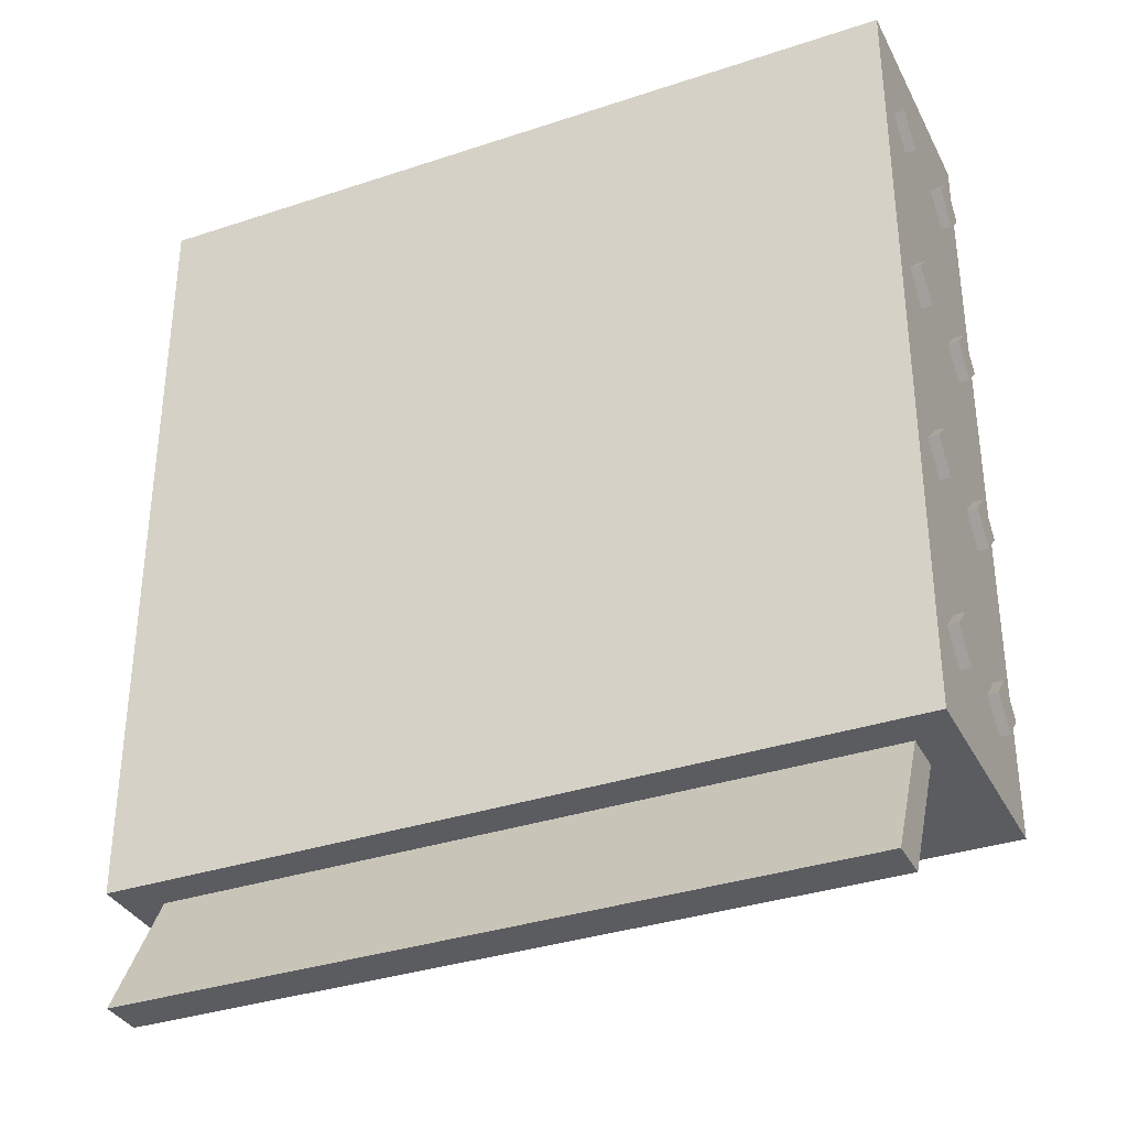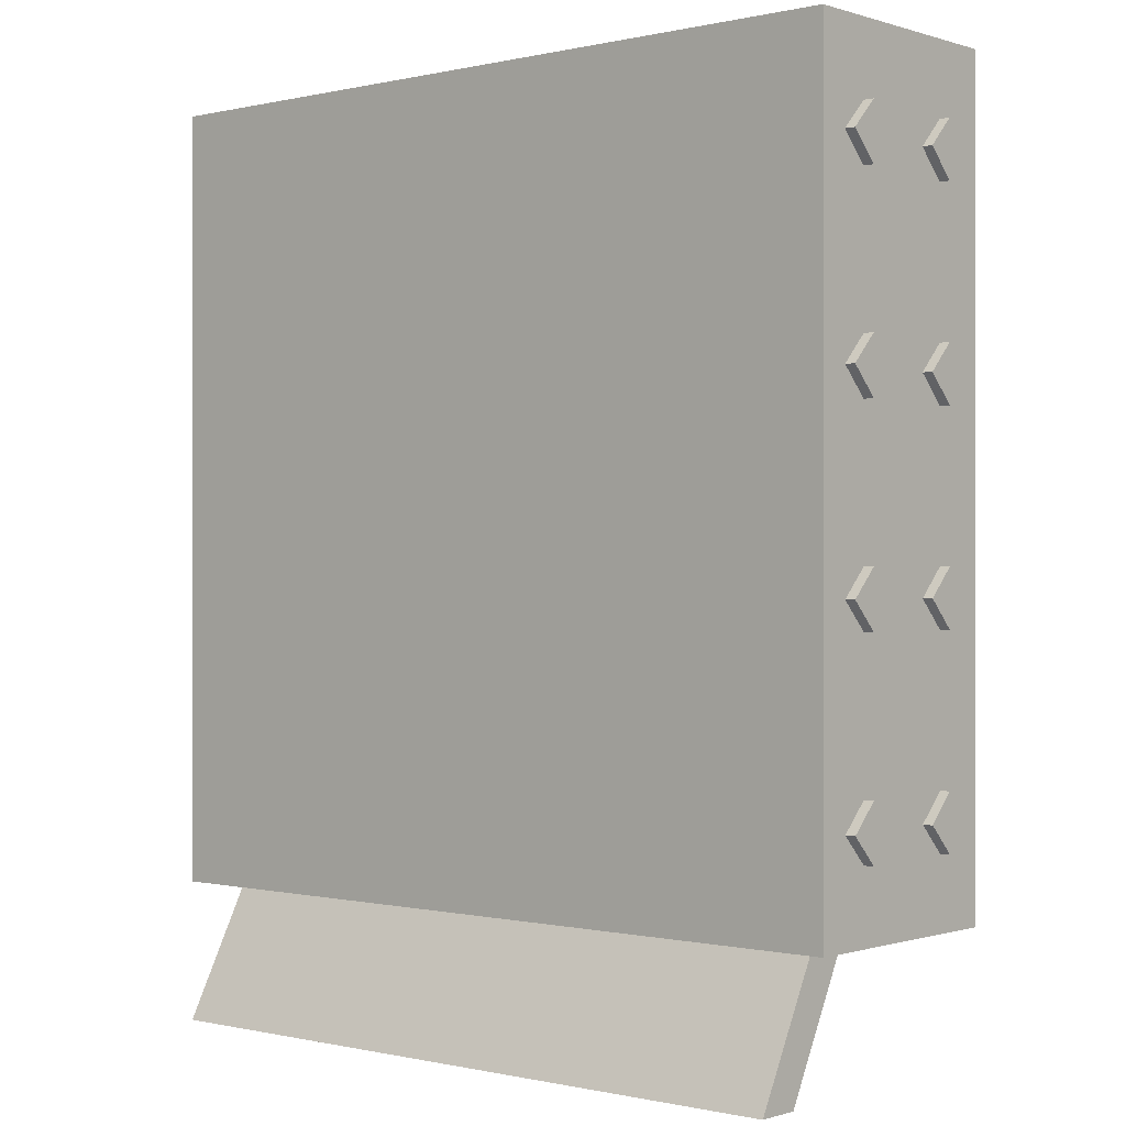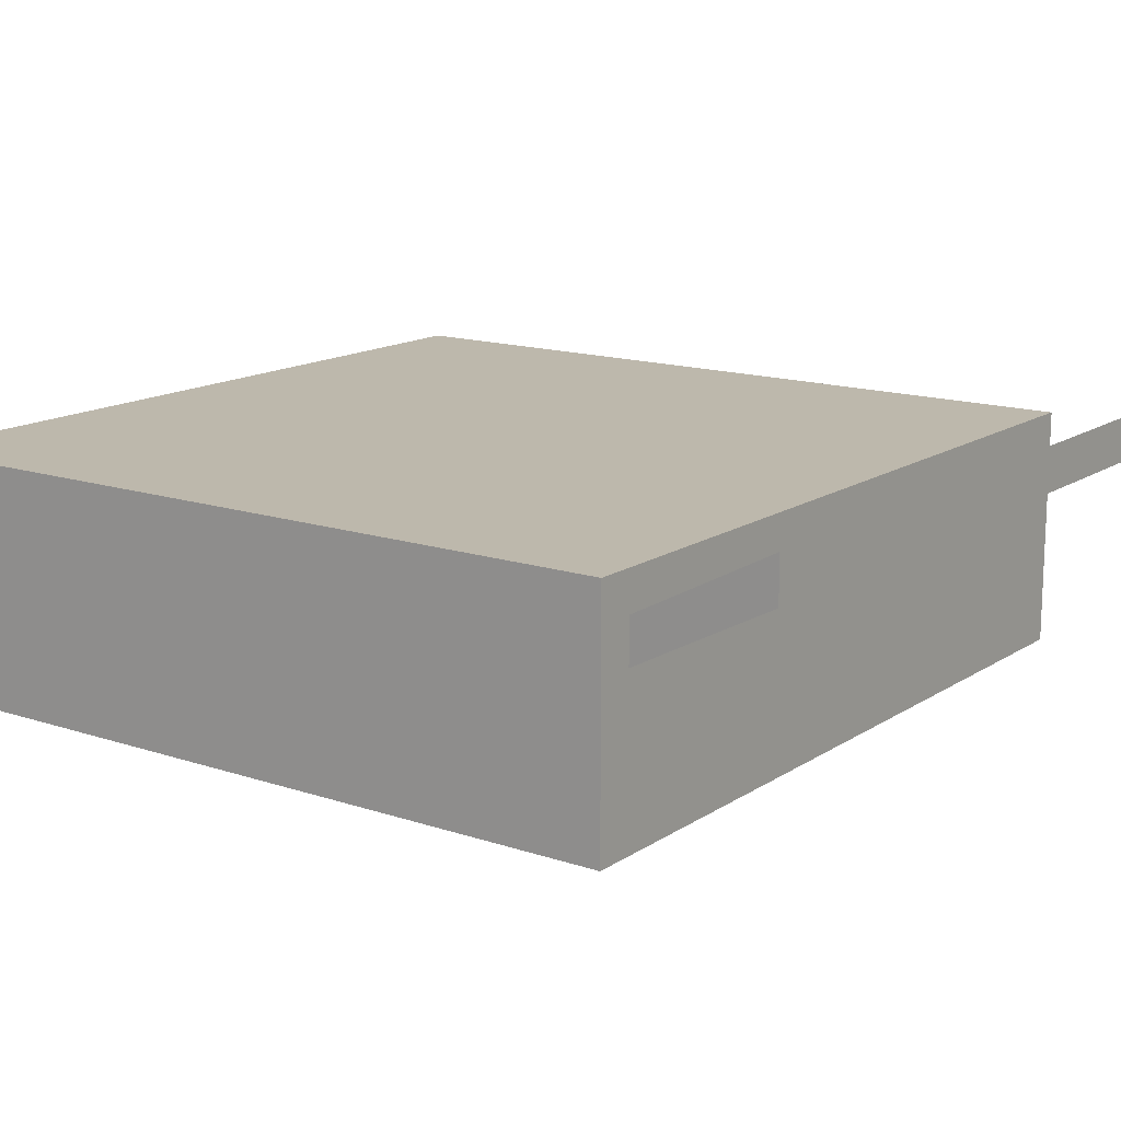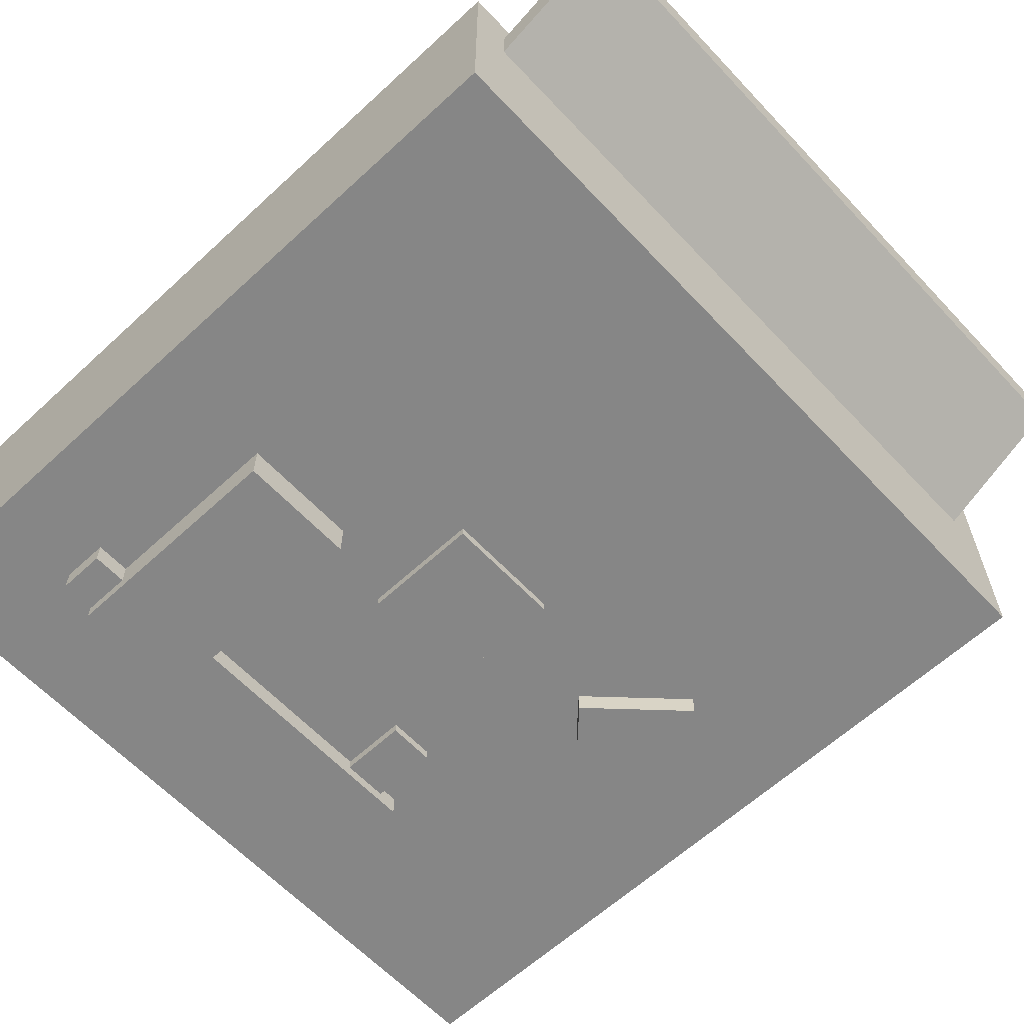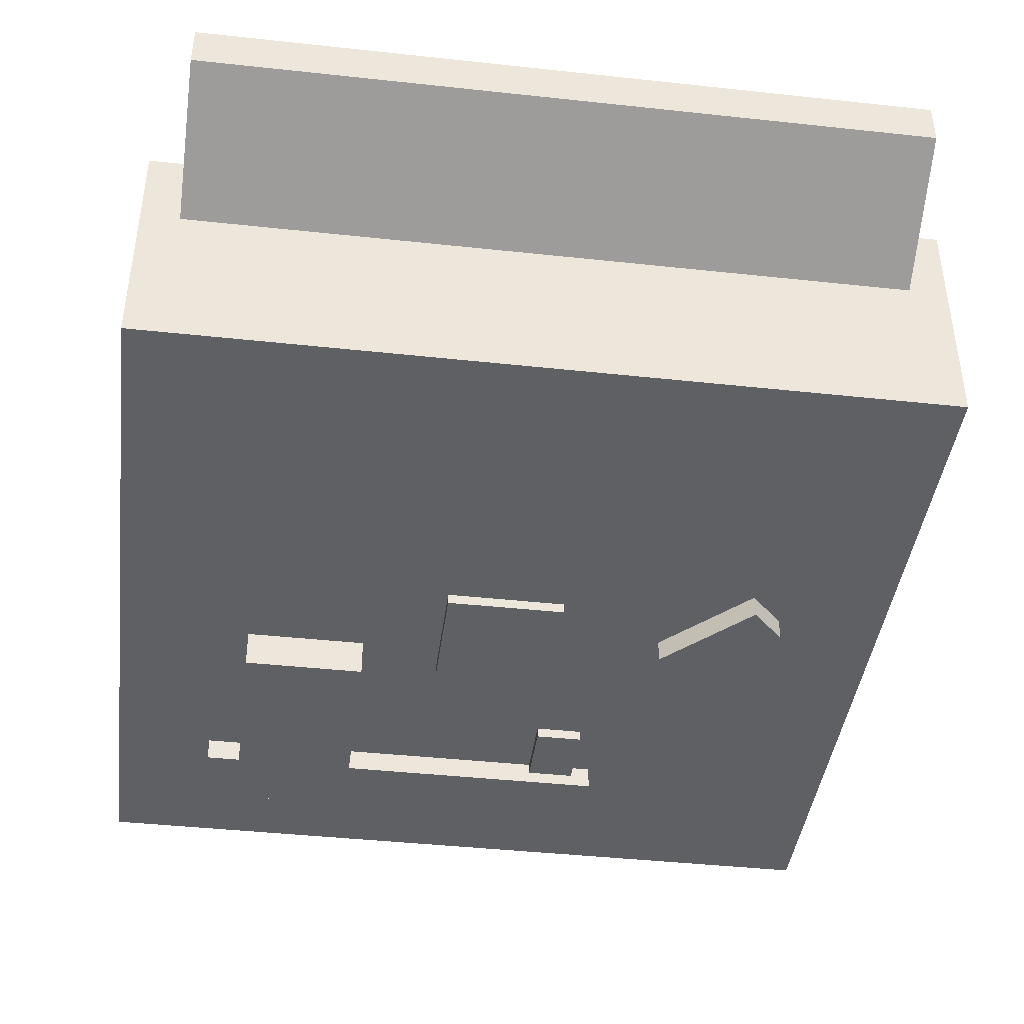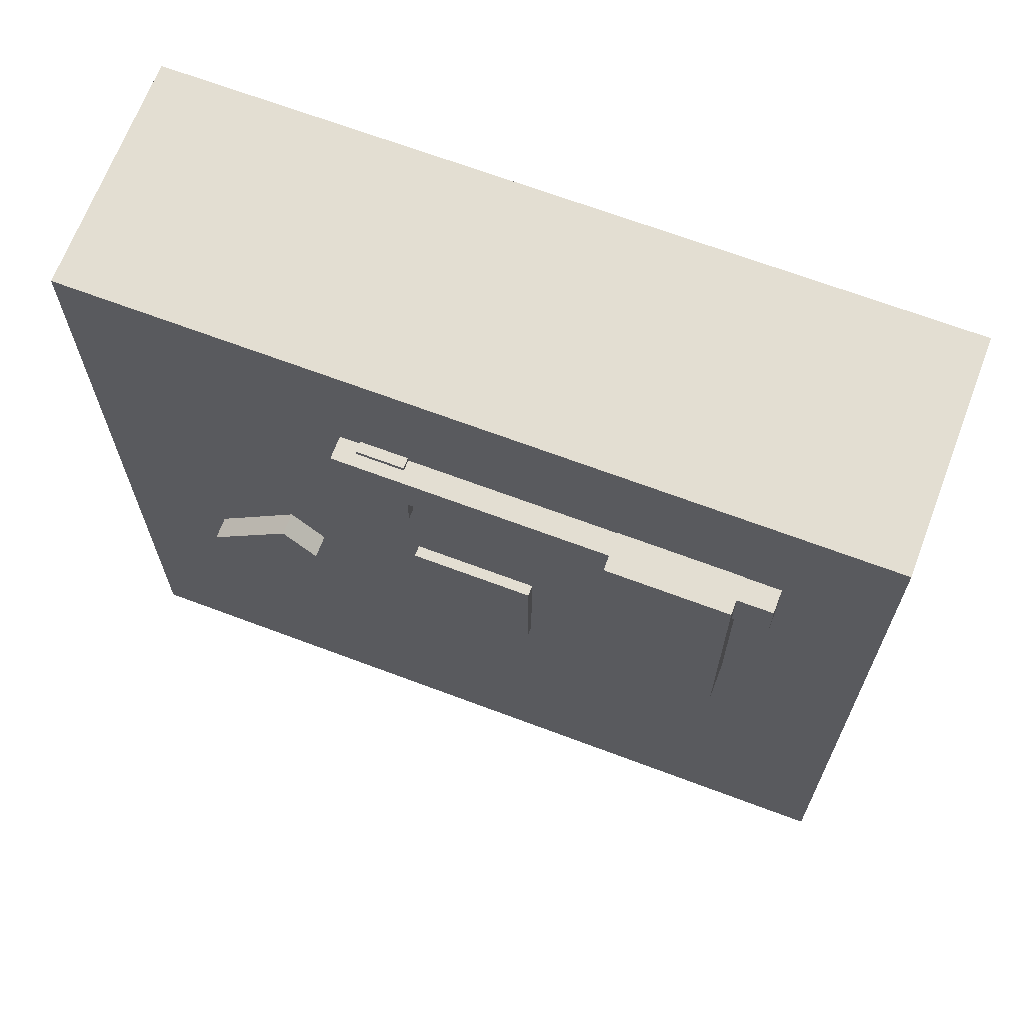
<metadata>
{"format":"obj","ext":"obj","renderer":"f3d","projection":"perspective","resolution":1024,"background":"white","views":[{"elev":-34.7,"azim":-156.0,"up":"+Z"},{"elev":-0.2,"azim":-139.2,"up":"+Z"},{"elev":14.7,"azim":125.9,"up":"+Y"},{"elev":-62.0,"azim":133.1,"up":"+Y"},{"elev":-42.2,"azim":172.6,"up":"+Y"},{"elev":67.5,"azim":20.7,"up":"+Z"}]}
</metadata>
<code>
o Plane.006
v -10 0 10
v 10 0 10
v -10 0 -10
v 10 0 -10
v -9.039 5.069 -10
v -10 6.03 10
v 10 6.03 10
v 9.039 5.069 -10
v -1.523 -0.2716 1.523
v 1.523 -0.2716 1.523
v -1.523 -0.2716 -1.523
v 1.523 -0.2716 -1.523
v -1.523 1.324 -1.523
v -1.523 1.324 1.523
v 1.523 1.324 1.523
v 1.523 1.324 -1.523
v -2.765 -0.2716 6.957
v -1.576 -0.2716 6.957
v -2.765 -0.2716 3.911
v -1.576 -0.2716 3.911
v -2.765 1.324 3.911
v -2.765 1.324 6.957
v -1.576 1.324 6.957
v -1.576 1.324 3.911
v 7.487 -0.5857 6.836
v 7.487 -0.5857 5.646
v -3.276 -0.5857 6.836
v -3.276 -0.5857 5.646
v -3.276 1.259 6.836
v 7.487 1.259 6.836
v 7.487 1.259 5.646
v -3.276 1.259 5.646
v -5.088 -0.5703 0.5675
v -4.247 -0.5703 -0.2735
v -7.242 -0.5703 -1.586
v -6.401 -0.5703 -2.427
v -7.242 2.044 -1.586
v -5.088 2.044 0.5675
v -4.247 2.044 -0.2735
v -6.401 2.044 -2.427
v 6.608 -0.9692 6.865
v 6.608 -0.9692 0.7631
v 3.562 -0.9692 6.865
v 3.562 -0.9692 0.7631
v 3.562 1.712 6.865
v 6.608 1.712 6.865
v 6.608 1.712 0.7631
v 3.562 1.712 0.7631
v -10 0 -5
v -10 0 0
v -10 0 5
v 10 0 5
v 10 0 0
v 10 0 -5
v -10 6.03 -5
v -10 6.03 0
v -10 6.03 5
v 10 6.03 5
v 10 6.03 0
v 10 6.03 -5
v -6 0 10
v -2 0 10
v 2 0 10
v 6 0 10
v 6 0 -10
v 2 0 -10
v -2 0 -10
v -6 0 -10
v -6 6.03 10
v -2 6.03 10
v 2 6.03 10
v 6 6.03 10
v 6 5.069 -10
v 2 5.069 -10
v -2 5.069 -10
v -6 5.069 -10
v -6 6.03 5
v -2 6.03 5
v 2 6.03 5
v 6 6.03 5
v -6 6.03 0
v -2 6.03 0
v 2 6.03 0
v 6 6.03 0
v -6 6.03 -5
v -2 6.03 -5
v 2 6.03 -5
v 6 6.03 -5
v 6 0 5
v 2 0 5
v -2 0 5
v -6 0 5
v 6 0 0
v 2 0 0
v -2 0 0
v -6 0 0
v 6 0 -5
v 2 0 -5
v -2 0 -5
v -6 0 -5
v -9.039 3.976 -10
v 9.039 3.976 -10
v 10 3.015 10
v -10 3.015 10
v -10 3.015 -5
v -10 3.015 0
v -10 3.015 5
v 10 3.015 5
v 10 3.015 0
v 10 3.015 -5
v -6 3.015 10
v -2 3.015 10
v 2 3.015 10
v 6 3.015 10
v 6 3.976 -10
v 2 3.976 -10
v -2 3.976 -10
v -6 3.976 -10
v -6 6.03 -10
v -10 6.03 -10
v -10 3.015 -10
v 10 6.03 -10
v 6 6.03 -10
v 2 6.03 -10
v -2 6.03 -10
v 10 3.015 -10
v -2 3.015 -10
v -6 3.015 -10
v 2 3.015 -10
v 6 3.015 -10
v 6 6.864 -13.39
v 6 5.771 -13.39
v 2 6.864 -13.39
v 2 5.771 -13.39
v -2 6.864 -13.39
v -2 5.771 -13.39
v -6 6.864 -13.39
v -6 5.771 -13.39
v -9.039 6.864 -13.39
v -9.039 5.771 -13.39
v 9.039 6.864 -13.39
v 9.039 5.771 -13.39
v -10 4.523 -10
v 10 4.523 10
v 10 4.523 -10
v -10 4.523 10
v -10 4.523 -5
v -10 4.523 0
v -10 4.523 5
v 10 4.523 5
v 10 4.523 0
v 10 4.523 -5
v -6 4.523 10
v -2 4.523 10
v 2 4.523 10
v 6 4.523 10
v -9.039 4.523 -10
v 9.039 4.523 -10
v 6 6.317 -13.39
v 2 6.317 -13.39
v -2 6.317 -13.39
v -6 6.317 -13.39
v -9.039 6.317 -13.39
v 9.039 6.317 -13.39
v 10 1.508 -10
v -10 1.508 10
v -10 1.508 -5
v -10 1.508 0
v -10 1.508 5
v 10 1.508 5
v 10 1.508 0
v 10 1.508 -5
v -6 1.508 10
v -2 1.508 10
v 2 1.508 10
v 6 1.508 10
v 6 1.508 -10
v 2 1.508 -10
v -2 1.508 -10
v -6 1.508 -10
v -10 1.508 -10
v 10 1.508 10
v -10 0 7.5
v -10 6.03 7.5
v 10 0 7.5
v 10 6.03 7.5
v -6 0 7.5
v -2 0 7.5
v 2 0 7.5
v 6 0 7.5
v -6 6.03 7.5
v -2 6.03 7.5
v 2 6.03 7.5
v 6 6.03 7.5
v 10 3.015 7.5
v -10 3.015 7.5
v 10 4.523 7.5
v -10.26 2.211 7.5
v -10.26 1.508 6.796
v 10 1.508 7.5
v -10 0 2.5
v 10 0 2.5
v -10 6.03 2.5
v 10 6.03 2.5
v -6 0 2.5
v -2 0 2.5
v 2 0 2.5
v 6 0 2.5
v -6 6.03 2.5
v -2 6.03 2.5
v 2 6.03 2.5
v 6 6.03 2.5
v 10 3.015 2.5
v -10 3.015 2.5
v 10 4.523 2.5
v -10.26 0.8036 7.5
v -10.26 1.508 8.204
v 10 1.508 2.5
v -10 0 -2.5
v 10 0 -2.5
v -10 6.03 -2.5
v 10 6.03 -2.5
v -6 0 -2.5
v -2 0 -2.5
v 2 0 -2.5
v 6 0 -2.5
v -6 6.03 -2.5
v -2 6.03 -2.5
v 2 6.03 -2.5
v 6 6.03 -2.5
v 10 3.015 -2.5
v -10 3.015 -2.5
v 10 4.523 -2.5
v -10.26 5.226 7.5
v -10.26 4.523 6.796
v 10 1.508 -2.5
v 10 0 -7.5
v 10 6.03 -7.5
v -10 0 -7.5
v -10 6.03 -7.5
v -6 6.03 -7.5
v -2 6.03 -7.5
v 2 6.03 -7.5
v 6 6.03 -7.5
v -6 0 -7.5
v -2 0 -7.5
v 2 0 -7.5
v 6 0 -7.5
v -10 3.015 -7.5
v 10 3.015 -7.5
v -10.26 3.819 7.5
v 10 4.523 -7.5
v 10 1.508 -7.5
v -10.26 4.523 8.204
v -10 4.523 8.204
v -10 3.819 7.5
v -10 4.523 6.796
v -10 5.226 7.5
v -10 1.508 8.204
v -10 0.8036 7.5
v -10 1.508 6.796
v -10 2.211 7.5
v -10 4.523 3.204
v -10 3.819 2.5
v -10 4.523 1.796
v -10 5.226 2.5
v -10 1.508 3.204
v -10 0.8036 2.5
v -10 1.508 1.796
v -10 2.211 2.5
v -10 4.523 -1.796
v -10 3.819 -2.5
v -10 4.523 -3.204
v -10 5.226 -2.5
v -10 1.508 -1.796
v -10 0.8036 -2.5
v -10 1.508 -3.204
v -10 2.211 -2.5
v -10 4.523 -6.796
v -10 3.819 -7.5
v -10 4.523 -8.204
v -10 5.226 -7.5
v -10 1.508 -6.796
v -10 0.8036 -7.5
v -10 1.508 -8.204
v -10 2.211 -7.5
v -10.26 4.523 3.204
v -10.26 3.819 2.5
v -10.26 4.523 1.796
v -10.26 5.226 2.5
v -10.26 1.508 3.204
v -10.26 0.8036 2.5
v -10.26 1.508 1.796
v -10.26 2.211 2.5
v -10.26 4.523 -1.796
v -10.26 3.819 -2.5
v -10.26 4.523 -3.204
v -10.26 5.226 -2.5
v -10.26 1.508 -1.796
v -10.26 0.8036 -2.5
v -10.26 1.508 -3.204
v -10.26 2.211 -2.5
v -10.26 4.523 -6.796
v -10.26 3.819 -7.5
v -10.26 4.523 -8.204
v -10.26 5.226 -7.5
v -10.26 1.508 -6.796
v -10.26 0.8036 -7.5
v -10.26 1.508 -8.204
v -10.26 2.211 -7.5
f 248 237 4 65
f 244 123 122 238
f 101 118 138 140
f 156 72 7 144
f 252 238 122 145
f 183 260 259 166 1
f 9 11 12 10
f 14 15 16 13
f 12 11 13 16
f 9 10 15 14
f 10 12 16 15
f 11 9 14 13
f 17 19 20 18
f 22 23 24 21
f 20 19 21 24
f 17 18 23 22
f 18 20 24 23
f 19 17 22 21
f 25 27 28 26
f 30 31 32 29
f 28 27 29 32
f 25 26 31 30
f 26 28 32 31
f 27 25 30 29
f 33 35 36 34
f 38 39 40 37
f 36 35 37 40
f 33 34 39 38
f 34 36 40 39
f 35 33 38 37
f 41 43 44 42
f 46 47 48 45
f 44 43 45 48
f 41 42 47 46
f 42 44 48 47
f 43 41 46 45
f 239 284 283 167 49
f 219 276 275 168 50
f 201 268 267 169 51
f 197 186 58 150
f 215 204 59 151
f 233 222 60 152
f 194 80 58 186
f 212 84 59 204
f 230 88 60 222
f 190 185 52 89
f 208 202 53 93
f 226 220 54 97
f 219 223 100 49
f 223 224 99 100
f 224 225 98 99
f 225 226 97 98
f 201 205 96 50
f 205 206 95 96
f 206 207 94 95
f 207 208 93 94
f 183 187 92 51
f 187 188 91 92
f 188 189 90 91
f 189 190 89 90
f 221 55 85 227
f 227 85 86 228
f 228 86 87 229
f 229 87 88 230
f 203 56 81 209
f 209 81 82 210
f 210 82 83 211
f 211 83 84 212
f 184 57 77 191
f 191 77 78 192
f 192 78 79 193
f 193 79 80 194
f 146 6 69 153
f 153 69 70 154
f 154 70 71 155
f 155 71 72 156
f 74 75 135 133
f 118 117 136 138
f 76 5 139 137
f 115 102 142 132
f 240 120 119 241
f 241 119 125 242
f 242 125 124 243
f 243 124 123 244
f 239 245 68 3
f 245 246 67 68
f 246 247 66 67
f 247 248 65 66
f 179 127 128 180
f 178 129 127 179
f 177 130 129 178
f 165 126 130 177
f 175 113 114 176
f 174 112 113 175
f 173 111 112 174
f 166 104 111 173
f 236 231 110 172
f 218 213 109 171
f 200 195 108 170
f 232 272 271 148 106
f 249 280 279 147 105
f 254 251 235 234
f 214 264 263 149 107
f 253 250 126 165
f 176 114 103 182
f 180 128 121 181
f 5 76 119 120
f 157 5 120 143
f 73 8 122 123
f 74 73 123 124
f 75 74 124 125
f 76 75 125 119
f 158 102 126 145
f 117 118 128 127
f 116 117 127 129
f 115 116 129 130
f 102 115 130 126
f 118 101 121 128
f 162 137 139 163
f 164 141 131 159
f 159 131 133 160
f 160 133 135 161
f 161 135 137 162
f 157 101 140 163
f 117 116 134 136
f 75 76 137 135
f 8 73 131 141
f 116 115 132 134
f 158 8 141 164
f 73 74 133 131
f 102 158 164 142
f 5 157 163 139
f 136 161 162 138
f 134 160 161 136
f 132 159 160 134
f 142 164 159 132
f 138 162 163 140
f 8 158 145 122
f 101 157 143 121
f 113 155 156 114
f 112 154 155 113
f 111 153 154 112
f 104 146 153 111
f 231 233 152 110
f 213 215 151 109
f 195 197 150 108
f 148 56 203 266 265
f 147 55 221 274 273
f 143 120 240 282 281
f 149 57 184 258 257
f 250 252 145 126
f 114 156 144 103
f 68 180 181 3
f 64 176 182 2
f 237 253 165 4
f 169 107 196 262 261
f 181 121 249 286 285
f 167 105 232 278 277
f 168 106 214 270 269
f 185 200 170 52
f 202 218 171 53
f 220 236 172 54
f 1 166 173 61
f 61 173 174 62
f 62 174 175 63
f 63 175 176 64
f 4 165 177 65
f 65 177 178 66
f 66 178 179 67
f 67 179 180 68
f 2 182 200 185
f 259 262 196 104 166
f 255 258 184 6 146
f 103 144 197 195
f 51 169 261 260 183
f 182 103 195 200
f 71 193 194 72
f 70 192 193 71
f 69 191 192 70
f 6 184 191 69
f 63 64 190 189
f 62 63 189 188
f 61 62 188 187
f 1 61 187 183
f 64 2 185 190
f 72 194 186 7
f 144 7 186 197
f 107 149 257 256 196
f 52 170 218 202
f 267 270 214 107 169
f 263 266 203 57 149
f 108 150 215 213
f 50 168 269 268 201
f 170 108 213 218
f 79 211 212 80
f 78 210 211 79
f 77 209 210 78
f 57 203 209 77
f 90 89 208 207
f 91 90 207 206
f 92 91 206 205
f 51 92 205 201
f 89 52 202 208
f 80 212 204 58
f 150 58 204 215
f 106 148 265 264 214
f 53 171 236 220
f 275 278 232 106 168
f 271 274 221 56 148
f 109 151 233 231
f 49 167 277 276 219
f 171 109 231 236
f 83 229 230 84
f 82 228 229 83
f 81 227 228 82
f 56 221 227 81
f 94 93 226 225
f 95 94 225 224
f 96 95 224 223
f 50 96 223 219
f 93 53 220 226
f 84 230 222 59
f 151 59 222 233
f 105 147 273 272 232
f 283 286 249 105 167
f 54 172 253 237
f 110 152 252 250
f 279 282 240 55 147
f 172 110 250 253
f 3 181 285 284 239
f 98 97 248 247
f 99 98 247 246
f 100 99 246 245
f 49 100 245 239
f 87 243 244 88
f 86 242 243 87
f 85 241 242 86
f 55 240 241 85
f 121 143 281 280 249
f 152 60 238 252
f 88 244 238 60
f 97 54 237 248
f 256 257 235 251
f 269 270 294 293
f 286 283 307 310
f 255 256 251 254
f 268 269 293 292
f 281 282 306 305
f 258 255 254 234
f 267 268 292 291
f 196 256 255 146 104
f 217 216 199 198
f 287 288 289 290
f 291 292 293 294
f 295 296 297 298
f 299 300 301 302
f 303 304 305 306
f 307 308 309 310
f 283 284 308 307
f 274 271 295 298
f 257 258 234 235
f 284 285 309 308
f 271 272 296 295
f 262 259 217 198
f 285 286 310 309
f 272 273 297 296
f 259 260 216 217
f 273 274 298 297
f 260 261 199 216
f 278 275 299 302
f 261 262 198 199
f 275 276 300 299
f 266 263 287 290
f 276 277 301 300
f 263 264 288 287
f 277 278 302 301
f 264 265 289 288
f 282 279 303 306
f 265 266 290 289
f 279 280 304 303
f 270 267 291 294
f 280 281 305 304

</code>
